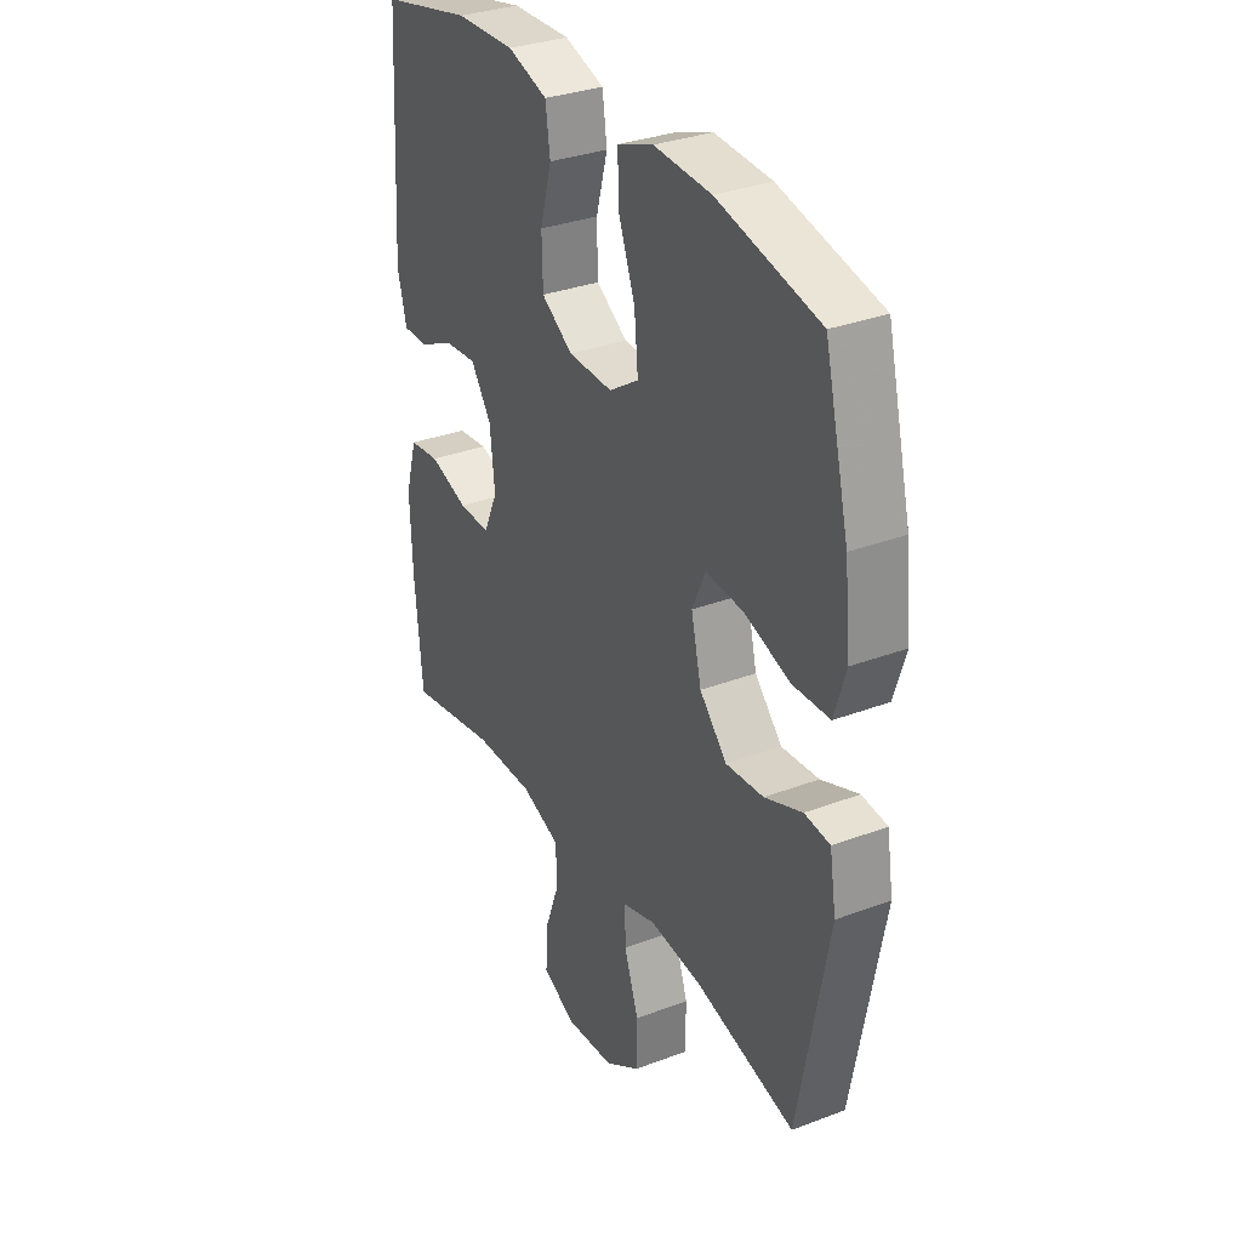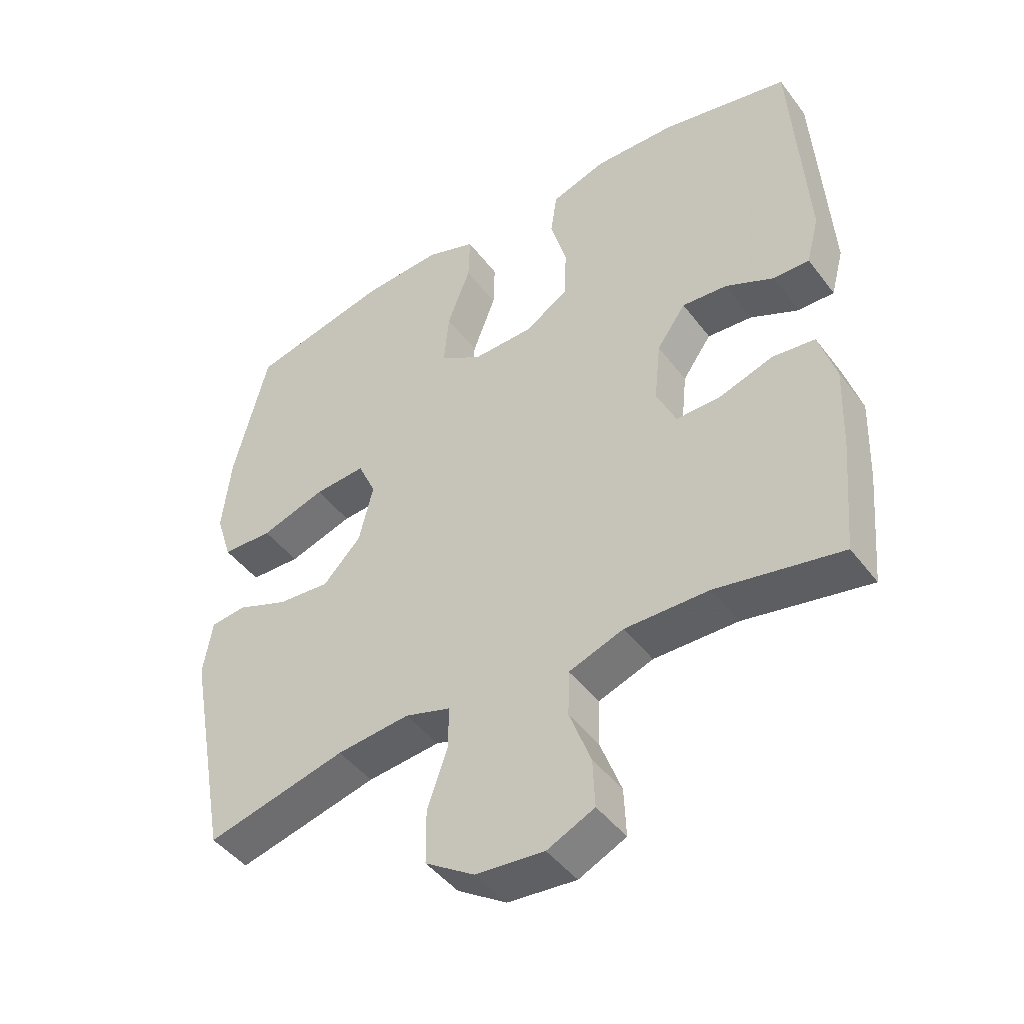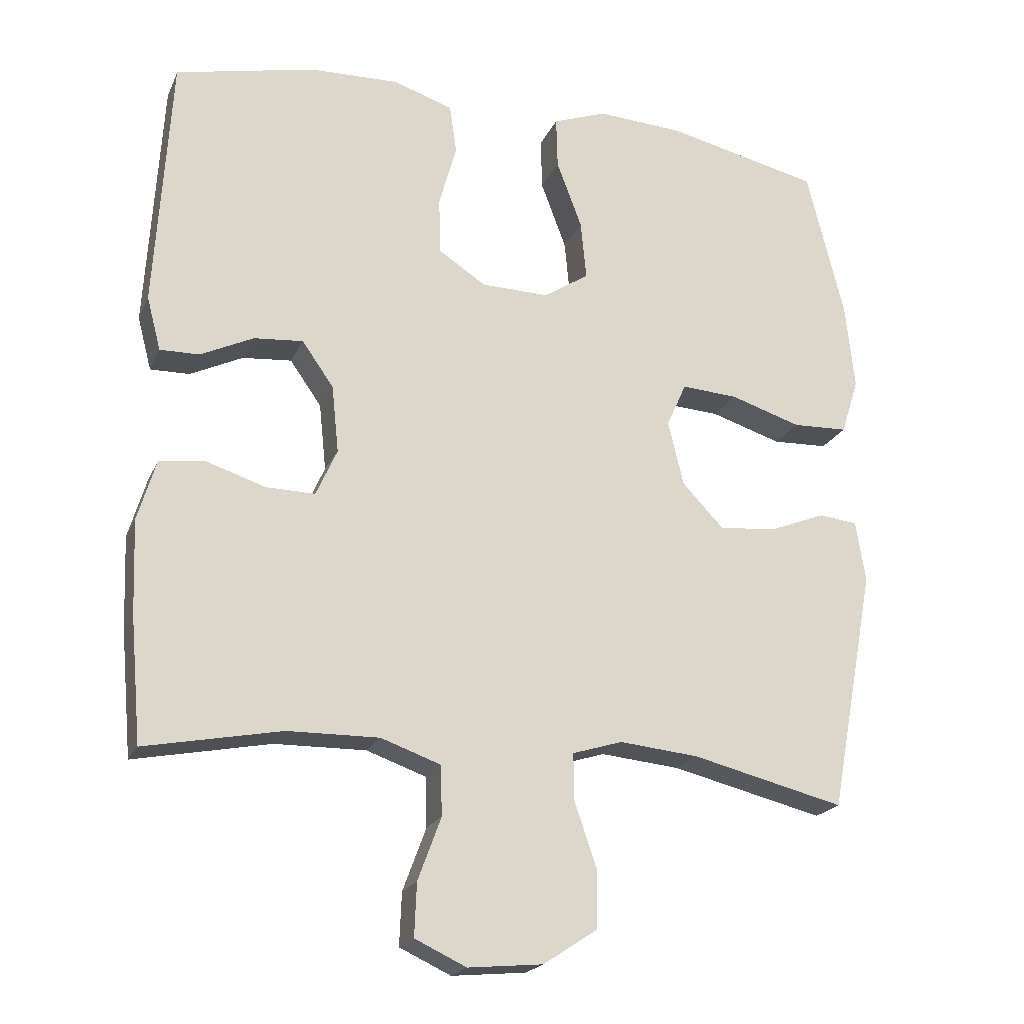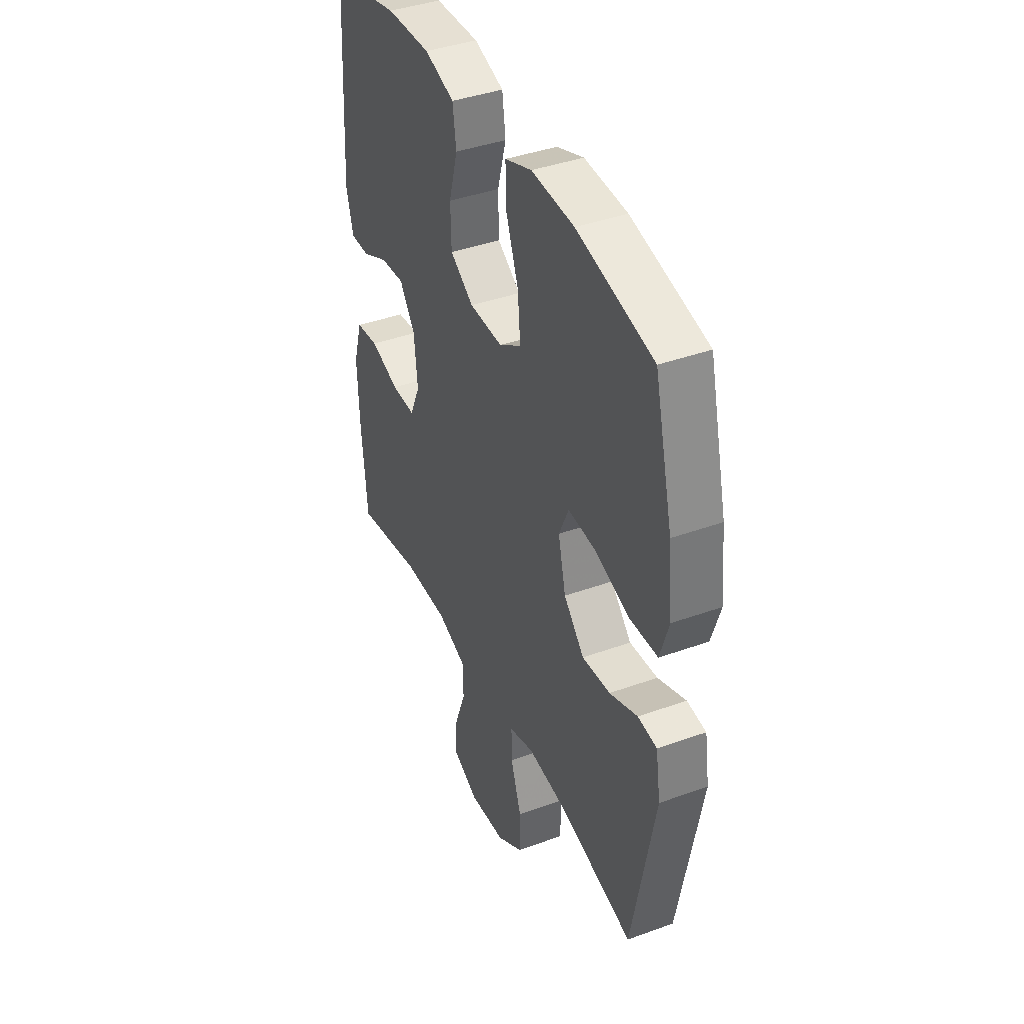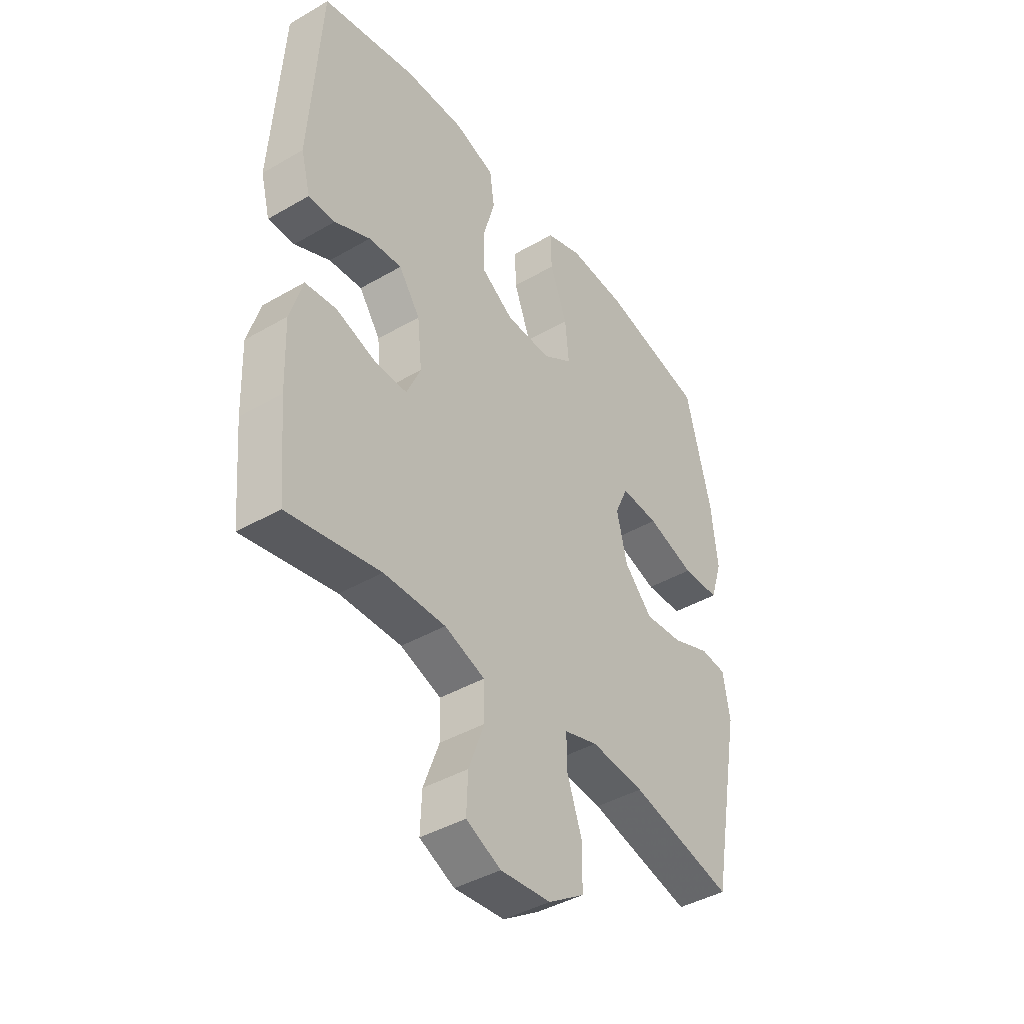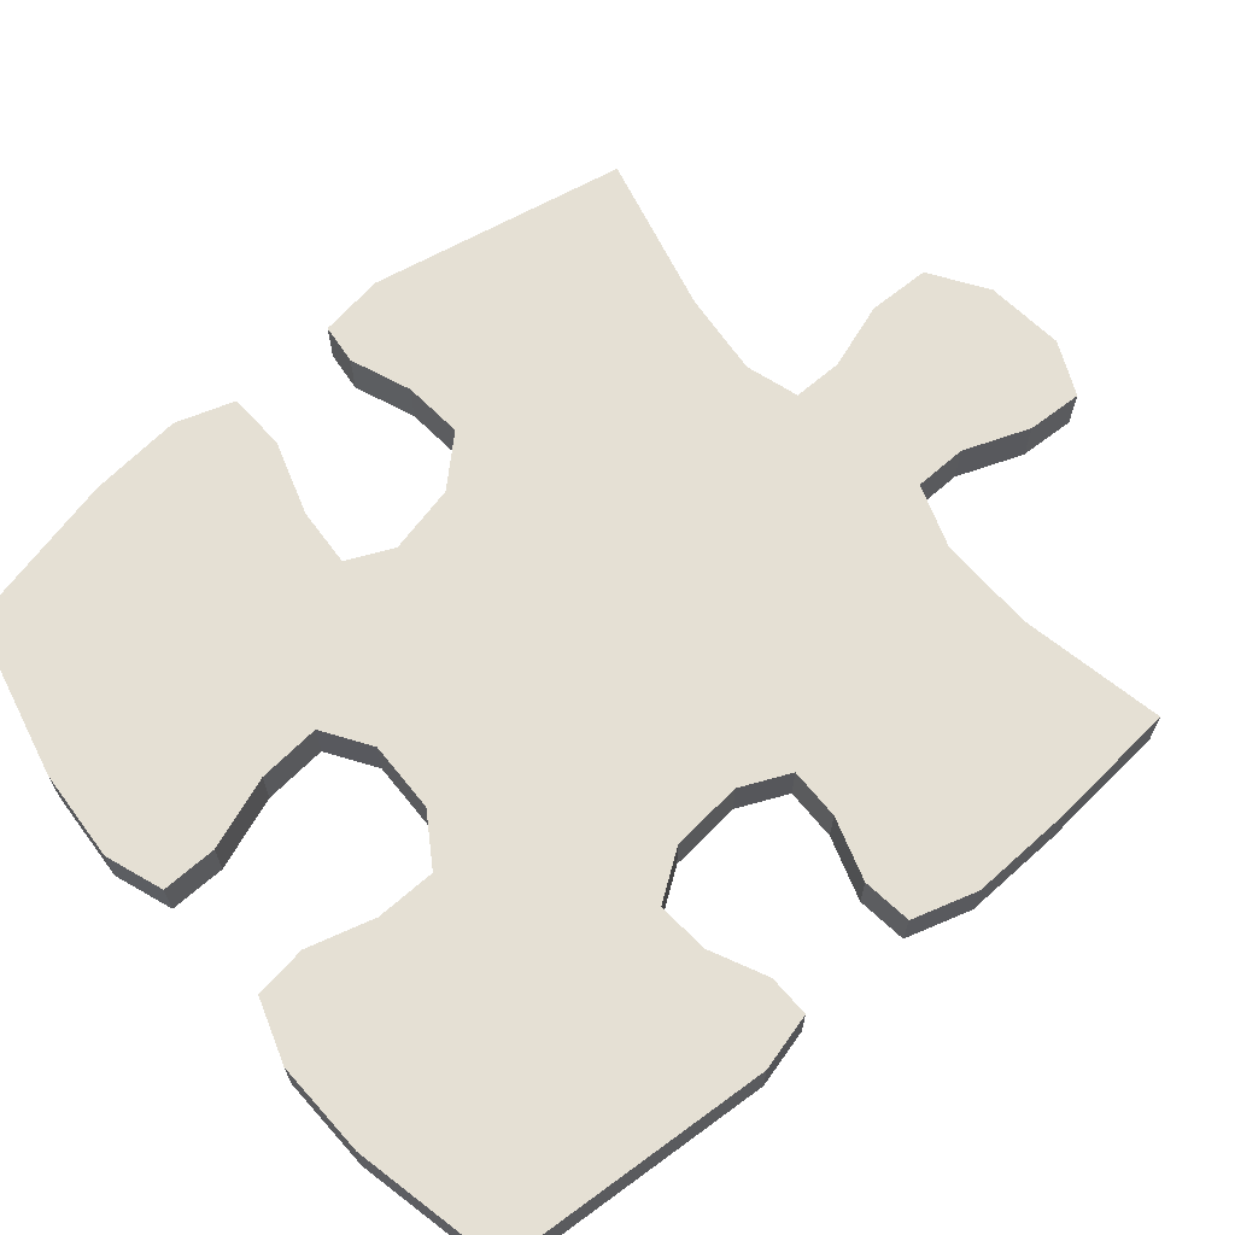
<metadata>
{"format":"obj","ext":"obj","renderer":"f3d","projection":"perspective","resolution":1024,"background":"white","views":[{"elev":32.4,"azim":-117.8,"up":"+Z"},{"elev":-45.7,"azim":34.8,"up":"+Z"},{"elev":-20.6,"azim":161.1,"up":"+Z"},{"elev":40.5,"azim":-113.9,"up":"+Z"},{"elev":-42.0,"azim":124.9,"up":"+Z"},{"elev":65.7,"azim":50.1,"up":"+Y"}]}
</metadata>
<code>
v -0.5 0.07 -0.5
v -0.565 0.07 -0.154
v -0.551 0.07 -0.067
v -0.496 0.07 -0.061
v -0.415 0.07 -0.093
v -0.334 0.07 -0.1
v -0.275 0.07 -0.038
v -0.253 0.07 0.054
v -0.281 0.07 0.117
v -0.361 0.07 0.112
v -0.462 0.07 0.08
v -0.541 0.07 0.083
v -0.566 0.07 0.162
v -0.553 0.07 0.286
v -0.5 0.07 0.5
v -0.281 0.07 0.55
v -0.158 0.07 0.557
v -0.081 0.07 0.529
v -0.083 0.07 0.455
v -0.119 0.07 0.359
v -0.127 0.07 0.275
v -0.063 0.07 0.233
v 0.033 0.07 0.235
v 0.101 0.07 0.279
v 0.103 0.07 0.36
v 0.078 0.07 0.45
v 0.088 0.07 0.52
v 0.174 0.07 0.548
v 0.301 0.07 0.544
v 0.5 0.07 0.5
v 0.522 0.07 0.137
v 0.502 0.07 0.061
v 0.446 0.07 0.062
v 0.371 0.07 0.098
v 0.301 0.07 0.104
v 0.256 0.07 0.04
v 0.246 0.07 -0.056
v 0.276 0.07 -0.123
v 0.345 0.07 -0.122
v 0.429 0.07 -0.095
v 0.495 0.07 -0.103
v 0.521 0.07 -0.19
v 0.516 0.07 -0.322
v 0.5 0.07 -0.5
v 0.306 0.07 -0.462
v 0.176 0.07 -0.46
v 0.091 0.07 -0.49
v 0.089 0.07 -0.561
v 0.122 0.07 -0.65
v 0.125 0.07 -0.725
v 0.052 0.07 -0.759
v -0.054 0.07 -0.749
v -0.13 0.07 -0.699
v -0.131 0.07 -0.615
v -0.1 0.07 -0.525
v -0.099 0.07 -0.458
v -0.17 0.07 -0.436
v -0.283 0.07 -0.447
v -0.5 0 -0.5
v -0.565 0 -0.154
v -0.551 0 -0.067
v -0.496 0 -0.061
v -0.415 0 -0.093
v -0.334 0 -0.1
v -0.275 0 -0.038
v -0.253 0 0.054
v -0.281 0 0.117
v -0.361 0 0.112
v -0.462 0 0.08
v -0.541 0 0.083
v -0.566 0 0.162
v -0.553 0 0.286
v -0.5 0 0.5
v -0.281 0 0.55
v -0.158 0 0.557
v -0.081 0 0.529
v -0.083 0 0.455
v -0.119 0 0.359
v -0.127 0 0.275
v -0.063 0 0.233
v 0.033 0 0.235
v 0.101 0 0.279
v 0.103 0 0.36
v 0.078 0 0.45
v 0.088 0 0.52
v 0.174 0 0.548
v 0.301 0 0.544
v 0.5 0 0.5
v 0.522 0 0.137
v 0.502 0 0.061
v 0.446 0 0.062
v 0.371 0 0.098
v 0.301 0 0.104
v 0.256 0 0.04
v 0.246 0 -0.056
v 0.276 0 -0.123
v 0.345 0 -0.122
v 0.429 0 -0.095
v 0.495 0 -0.103
v 0.521 0 -0.19
v 0.516 0 -0.322
v 0.5 0 -0.5
v 0.306 0 -0.462
v 0.176 0 -0.46
v 0.091 0 -0.49
v 0.089 0 -0.561
v 0.122 0 -0.65
v 0.125 0 -0.725
v 0.052 0 -0.759
v -0.054 0 -0.749
v -0.13 0 -0.699
v -0.131 0 -0.615
v -0.1 0 -0.525
v -0.099 0 -0.458
v -0.17 0 -0.436
v -0.283 0 -0.447
f 53 54 55
f 52 53 55
f 51 52 55
f 50 51 55
f 49 50 55
f 48 49 55
f 47 48 55 56
f 46 47 56 57
f 43 44 45
f 42 43 45
f 41 42 45
f 40 41 45
f 39 40 45
f 45 46 57
f 39 45 57
f 38 39 57
f 32 33 34
f 31 32 34
f 30 31 34
f 29 30 34
f 28 29 34
f 27 28 34
f 26 27 34
f 25 26 34
f 24 25 34 35
f 23 24 35 36
f 18 19 20
f 17 18 20
f 16 17 20
f 15 16 20
f 14 15 20
f 13 14 20
f 12 13 20
f 11 12 20
f 10 11 20
f 9 10 20 21
f 8 9 21 22
f 3 4 5
f 2 3 5
f 1 2 5
f 58 1 5
f 58 5 6
f 58 6 7
f 57 58 7
f 38 57 7
f 37 38 7
f 23 36 37
f 22 23 37
f 8 22 37
f 7 8 37
f 113 112 111
f 113 111 110
f 113 110 109
f 113 109 108
f 113 108 107
f 113 107 106
f 114 113 106 105
f 115 114 105 104
f 103 102 101
f 103 101 100
f 103 100 99
f 103 99 98
f 103 98 97
f 115 104 103
f 115 103 97
f 115 97 96
f 92 91 90
f 92 90 89
f 92 89 88
f 92 88 87
f 92 87 86
f 92 86 85
f 92 85 84
f 92 84 83
f 93 92 83 82
f 94 93 82 81
f 78 77 76
f 78 76 75
f 78 75 74
f 78 74 73
f 78 73 72
f 78 72 71
f 78 71 70
f 78 70 69
f 78 69 68
f 79 78 68 67
f 80 79 67 66
f 63 62 61
f 63 61 60
f 63 60 59
f 63 59 116
f 64 63 116
f 65 64 116
f 65 116 115
f 65 115 96
f 65 96 95
f 95 94 81
f 95 81 80
f 95 80 66
f 95 66 65
f 1 59 60 2
f 2 60 61 3
f 3 61 62 4
f 4 62 63 5
f 5 63 64 6
f 6 64 65 7
f 7 65 66 8
f 8 66 67 9
f 9 67 68 10
f 10 68 69 11
f 11 69 70 12
f 12 70 71 13
f 13 71 72 14
f 14 72 73 15
f 15 73 74 16
f 16 74 75 17
f 17 75 76 18
f 18 76 77 19
f 19 77 78 20
f 20 78 79 21
f 21 79 80 22
f 22 80 81 23
f 23 81 82 24
f 24 82 83 25
f 25 83 84 26
f 26 84 85 27
f 27 85 86 28
f 28 86 87 29
f 29 87 88 30
f 30 88 89 31
f 31 89 90 32
f 32 90 91 33
f 33 91 92 34
f 34 92 93 35
f 35 93 94 36
f 36 94 95 37
f 37 95 96 38
f 38 96 97 39
f 39 97 98 40
f 40 98 99 41
f 41 99 100 42
f 42 100 101 43
f 43 101 102 44
f 44 102 103 45
f 45 103 104 46
f 46 104 105 47
f 47 105 106 48
f 48 106 107 49
f 49 107 108 50
f 50 108 109 51
f 51 109 110 52
f 52 110 111 53
f 53 111 112 54
f 54 112 113 55
f 55 113 114 56
f 56 114 115 57
f 57 115 116 58
f 58 116 59 1

</code>
